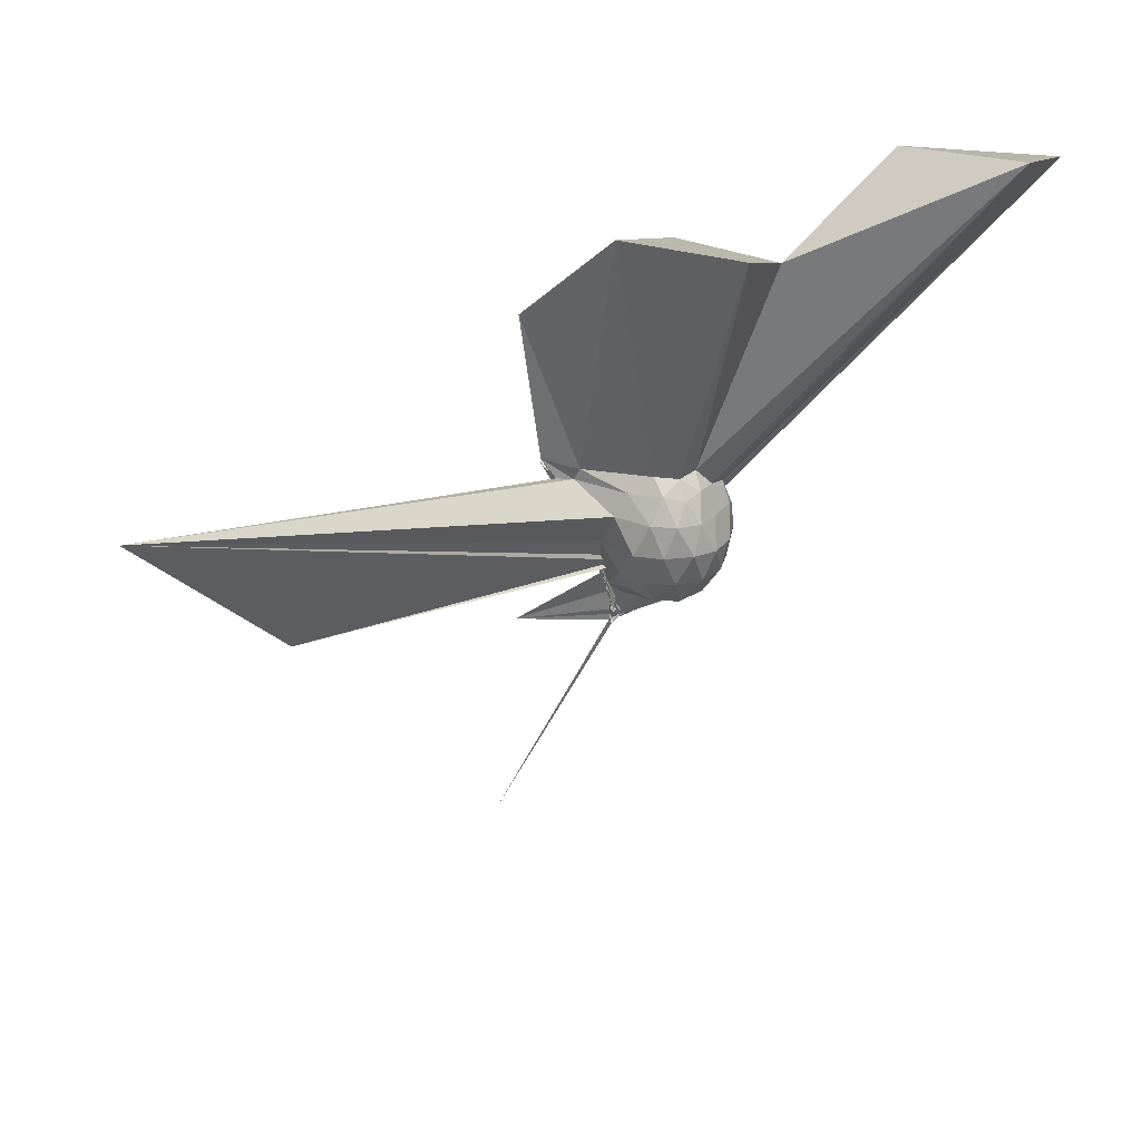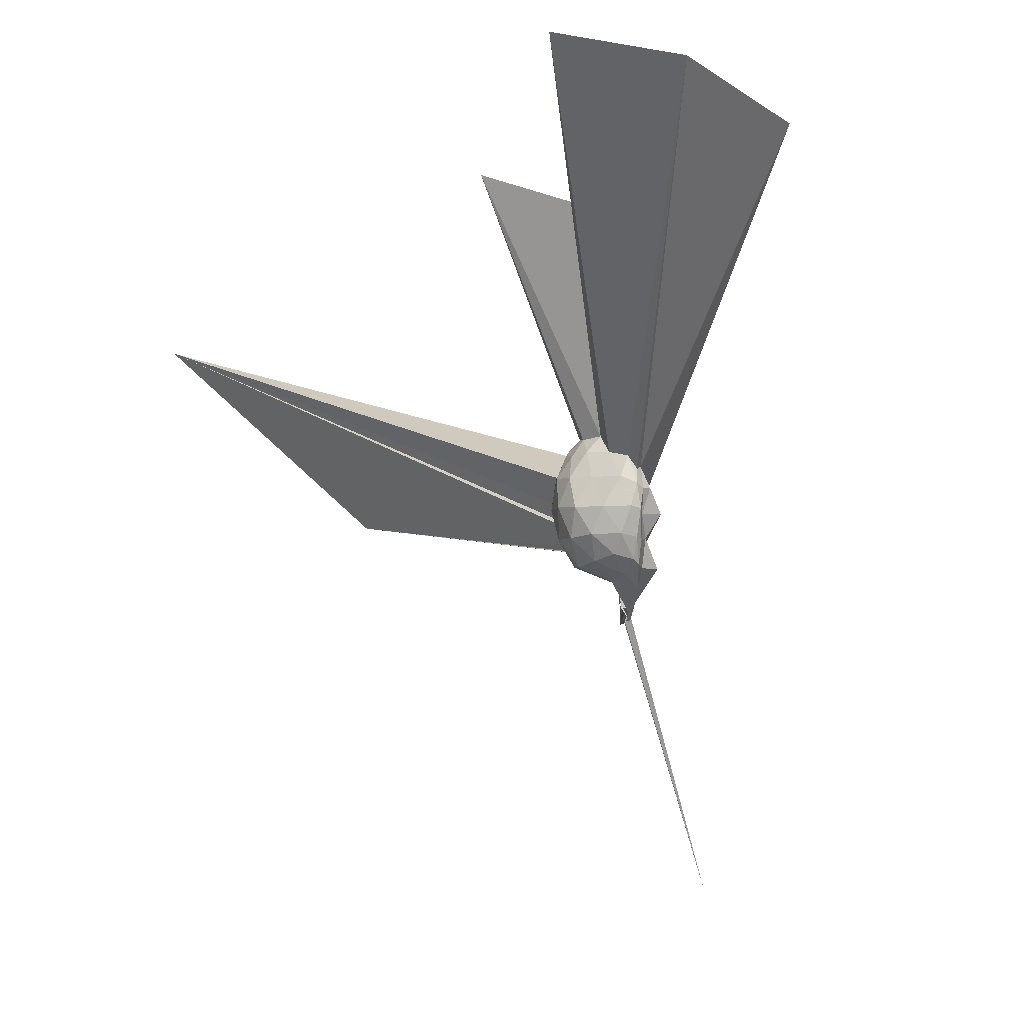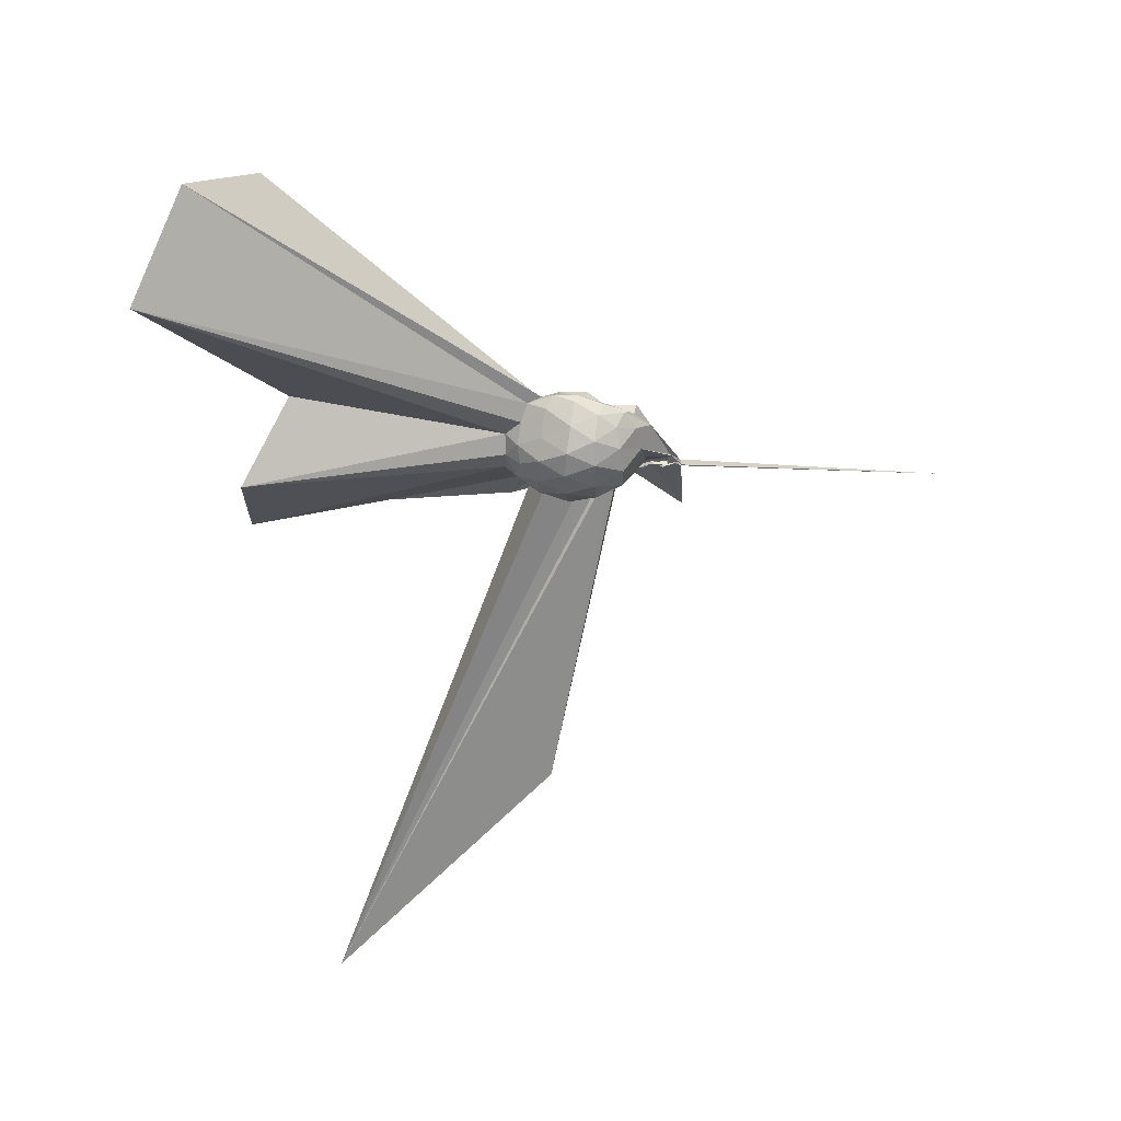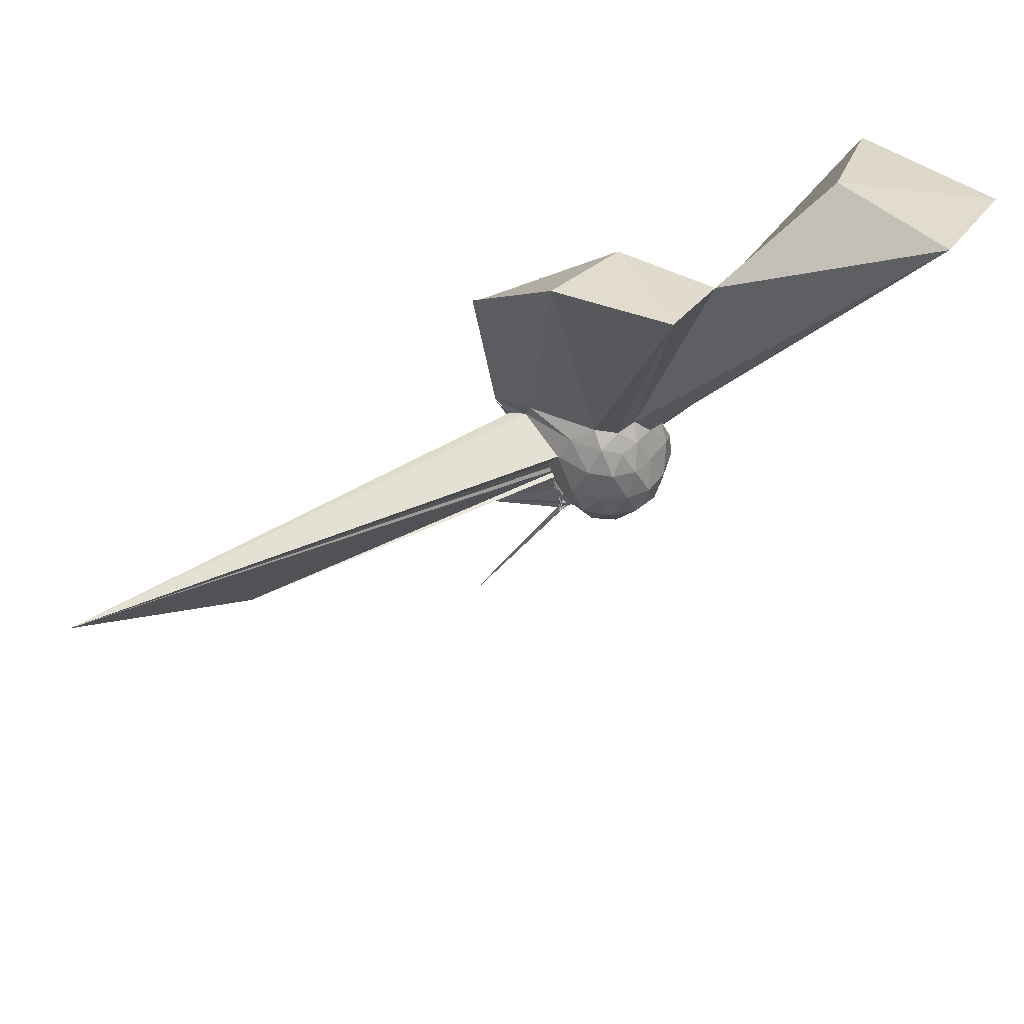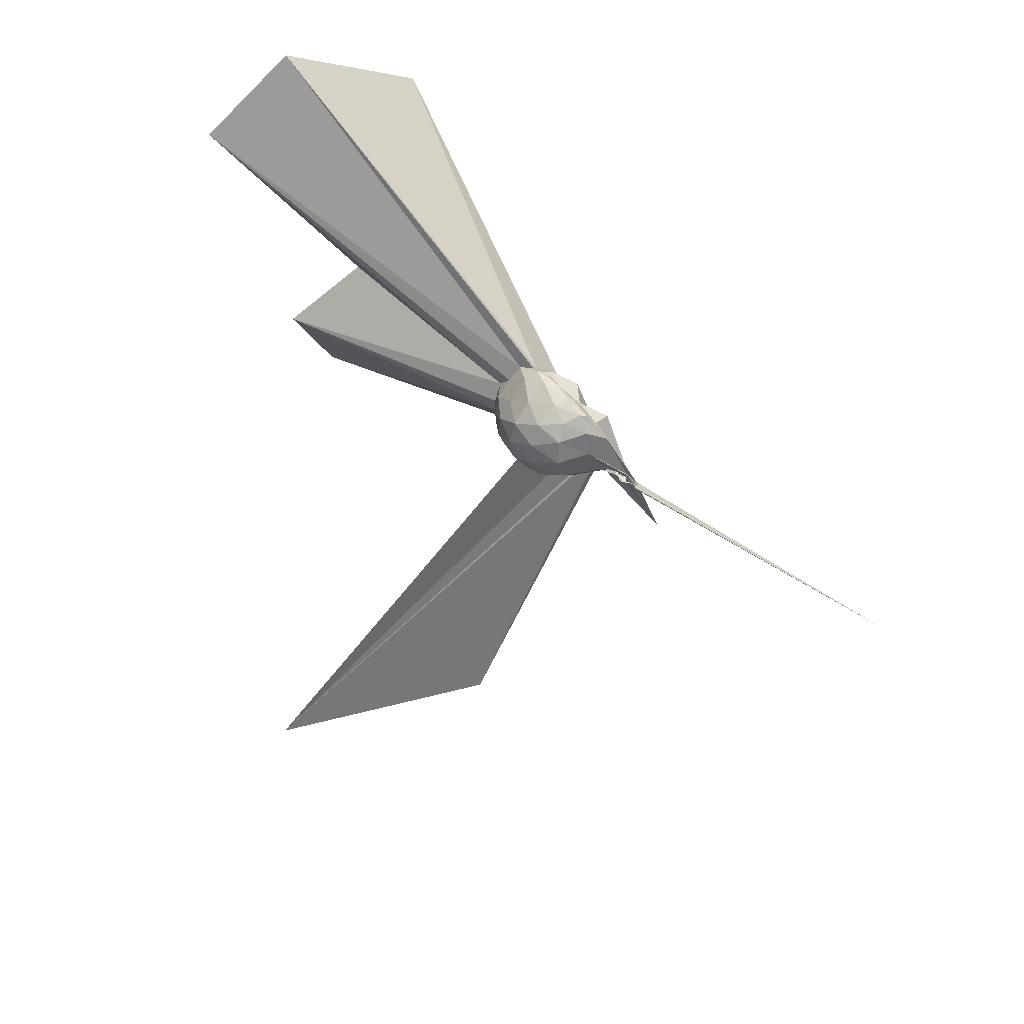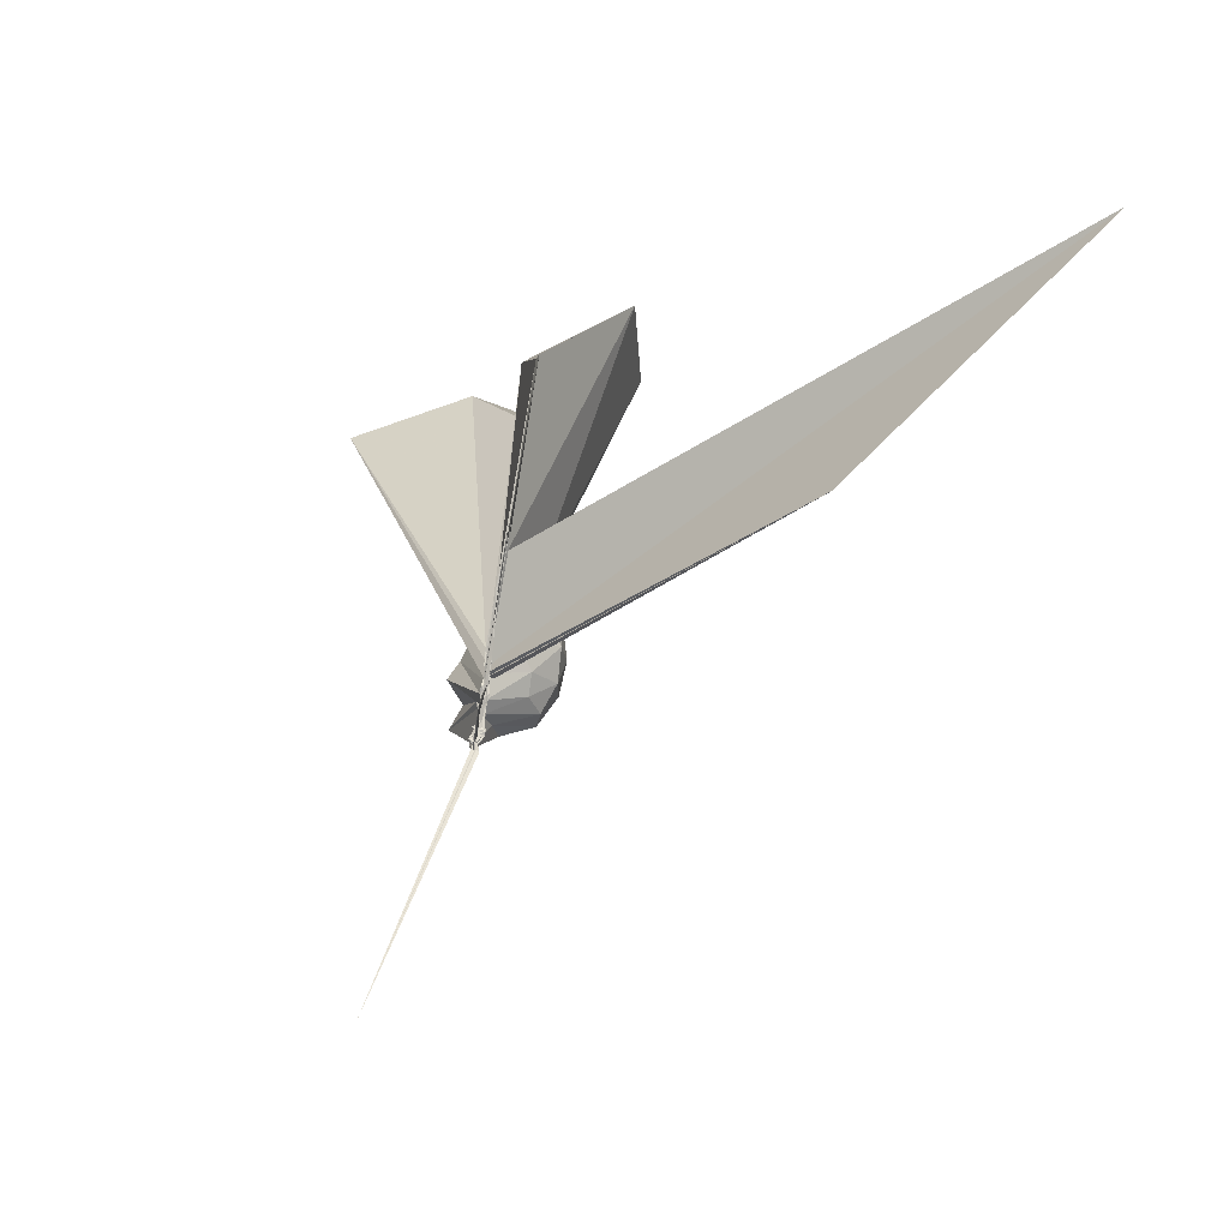
<metadata>
{"format":"obj","ext":"obj","renderer":"f3d","projection":"perspective","resolution":1024,"background":"white","views":[{"elev":27.2,"azim":68.4,"up":"+Z"},{"elev":-5.0,"azim":154.9,"up":"+Z"},{"elev":41.0,"azim":100.7,"up":"+Y"},{"elev":47.6,"azim":75.0,"up":"+Z"},{"elev":45.2,"azim":143.6,"up":"+Y"},{"elev":-24.7,"azim":-26.9,"up":"+Z"}]}
</metadata>
<code>
v -0.01203 -0.1497 -0.01484
v -0.02819 -0.1248 -0.285
v 0.202 -0.008305 0.1688
v 0.1799 0.04453 0.1818
v 0.138 0.09726 0.1776
v 0.1038 0.1443 0.1645
v 0.07995 0.1561 0.1264
v 0.06111 0.1398 0.1357
v -0.02397 -0.1488 -0.1087
v -0.03633 -0.149 -0.1212
v -0.01329 -0.1425 -0.1513
v -0.02607 -0.1471 -0.1511
v -0.01391 -0.1526 -0.1396
v -0.01956 -0.1442 -0.1369
v -0.02735 -0.1427 -0.1297
v -0.03672 -0.2713 0.1573
v -0.03968 -0.2931 0.1887
v -0.02284 -0.1543 -0.05749
v -0.03197 -0.2866 0.1847
v -0.02246 -0.2394 0.1784
v 0.1202 -0.1404 0.1813
v 0.1865 -0.06695 0.1859
v 0.2265 0.02829 0.1069
v 0.1865 0.08595 0.1064
v 0.1305 0.1536 0.1059
v 0.0936 0.1789 0.08631
v 0.06817 0.1681 0.07297
v 0.03816 0.1524 0.07516
v -0.03297 -0.1364 -0.139
v -0.01719 -0.1427 -0.1482
v -0.02147 -0.1312 -0.1906
v -0.01582 -0.1257 -0.1941
v -0.03058 -0.1196 -0.1999
v -0.01745 -0.1465 -0.1662
v -0.03239 -0.1661 -0.06132
v -0.043 -0.2428 0.102
v -0.03704 -0.248 0.1042
v -0.01645 -0.1363 -0.08125
v 0.8586 -1.652 0.6504
v 0.1153 -0.1779 0.1165
v 0.201 -0.1093 0.1136
v 0.231 -0.04324 0.1111
v 0.2314 0.07212 0.02229
v 0.1775 0.1351 0.02113
v 0.1111 0.177 0.02239
v 0.08257 0.1791 0.01631
v 0.06325 0.1508 0.002108
v -0.007683 0.1285 0.005666
v -0.02361 -0.128 -0.1655
v -0.03325 -0.1281 -0.1848
v -0.0163 -0.1237 -0.2072
v -0.02993 -0.1283 -0.2129
v -0.02141 -0.1176 -0.2134
v -0.02405 -0.1178 -0.1914
v -0.02299 -0.1841 -0.05206
v -0.02271 -0.1818 -0.04625
v -0.01967 -0.1583 -0.09865
v 0.367 -1.149 0.04612
v 0.03611 -0.1851 0.009416
v 0.1804 -0.1501 0.02355
v 0.2297 -0.08081 0.02441
v 0.2476 -0.0004601 0.02613
v 0.196 0.1027 -0.05441
v 0.1285 0.1497 -0.05264
v 0.083 0.1579 -0.06167
v 0.06099 0.1423 -0.0684
v 0.03381 0.1159 -0.06177
v -0.03795 -0.1272 -0.1576
v -0.03043 -0.1244 -0.1923
v -0.027 -0.1228 -0.2132
v -0.04756 -0.1197 -0.2229
v -0.01323 -0.1248 -0.244
v -0.02938 -0.1252 -0.2282
v -0.0112 -0.12 -0.205
v -0.01647 -0.137 -0.1694
v -0.03527 -0.1483 -0.1536
v -0.009037 -0.1312 -0.1004
v -0.02946 -0.1559 -0.09288
v 0.09744 -0.1555 -0.06229
v 0.1875 -0.1147 -0.06083
v 0.2253 -0.04286 -0.06153
v 0.2266 0.03619 -0.06207
v 0.1325 0.1145 -0.1084
v 0.07909 0.1316 -0.1228
v 0.06066 0.1255 -0.1344
v 0.03083 0.08833 -0.1438
v -0.01362 0.09631 -0.1458
v -0.03253 -0.1335 -0.1736
v -0.0103 -0.1249 -0.2233
v -0.01243 -0.1306 -0.2308
v -0.01404 -0.1226 -0.2441
v -0.04448 -0.1172 -0.2435
v -0.0504 -0.1151 -0.2534
v -0.01507 -0.1238 -0.2468
v -0.02921 -0.1185 -0.2444
v -0.139 -0.3685 -0.2817
v -0.03675 -0.1276 -0.2167
v -0.0197 -0.1374 -0.1547
v 0.1037 -0.1247 -0.116
v 0.1581 -0.07897 -0.1355
v 0.1795 -0.009303 -0.1396
v 0.1666 0.06366 -0.126
v 0.1641 -0.01051 0.2204
v 0.1386 0.04788 0.2265
v 0.6196 0.7084 1.152
v 0.3651 0.9568 1.058
v -0.05993 0.7445 0.9815
v -0.01581 -0.1472 -0.06617
v -0.02855 -0.1509 -0.1212
v -0.02633 -0.1579 -0.09651
v -0.01491 -0.1563 -0.1002
v -0.02908 -0.155 -0.09673
v -0.05064 -0.3251 0.2324
v -0.02755 -0.1614 -0.04309
v -0.04342 -0.326 0.2442
v -0.007327 -0.2272 0.213
v 0.1418 -0.07524 0.2281
v 0.4935 0.0166 0.9432
v 0.2818 0.2082 0.8416
v 0.2304 0.5516 1.095
v -0.007567 -0.1402 -0.03367
v -0.03037 -0.1579 -0.06884
v -0.03358 -0.1591 -0.07135
v -0.02423 -0.1581 -0.06425
v -0.02125 -0.1565 -0.03912
v -0.00785 -0.3988 0.683
v 0.3277 -0.2689 0.9838
v 0.1193 -0.01963 0.8863
v -0.02098 -0.1442 -0.04822
v -0.01512 -0.1562 -0.03633
v -0.03178 -0.1591 -0.03554
v -0.005465 -0.3754 0.6843
v 0.08303 0.08274 -0.1611
v 0.02808 0.05804 -0.1963
v -0.01311 -0.04081 -0.2432
v -0.02198 -0.09879 -0.2626
v -0.03815 -0.1267 -0.2229
v -0.04501 -0.1155 -0.2401
v -0.05058 -0.1124 -0.2529
v -0.03635 -0.1133 -0.2674
v -0.0282 -0.1206 -0.2666
v -0.04308 -0.122 -0.2771
v -0.04057 -0.1242 -0.2837
v -0.03687 -0.1255 -0.2514
v -0.01328 -0.1088 -0.1803
v 0.03567 -0.05857 -0.181
v 0.0858 0.007895 -0.177
v -0.01564 -0.08025 -0.2525
v -0.03724 -0.1136 -0.282
v -0.02102 -0.1269 -0.2449
v -0.03421 -0.1265 -0.2614
v -0.03829 -0.115 -0.2629
v -0.403 -0.3401 -1.069
v -0.04064 -0.1139 -0.283
v -0.03373 -0.1218 -0.2786
v -0.02903 -0.09984 -0.2603
v -0.02882 -0.09623 -0.2666
v -0.03133 -0.1248 -0.2847
v -0.04193 -0.1185 -0.2828
v -0.02649 -0.1272 -0.2864
v -0.02529 -0.1226 -0.2835
v -0.02642 -0.12 -0.2841
f 3 23 4
f 4 23 24
f 4 24 5
f 5 24 25
f 5 25 6
f 6 25 26
f 6 26 7
f 7 26 27
f 7 27 8
f 8 27 28
f 8 28 9
f 9 28 29
f 9 29 10
f 10 29 30
f 10 30 11
f 11 30 31
f 11 31 12
f 12 31 32
f 12 32 13
f 13 32 33
f 13 33 14
f 14 33 34
f 14 34 15
f 15 34 35
f 15 35 16
f 16 35 36
f 16 36 17
f 17 36 37
f 17 37 18
f 18 37 38
f 18 38 19
f 19 38 39
f 19 39 20
f 20 39 40
f 20 40 21
f 21 40 41
f 21 41 22
f 22 41 42
f 22 42 3
f 3 42 23
f 23 43 24
f 24 43 44
f 24 44 25
f 25 44 45
f 25 45 26
f 26 45 46
f 26 46 27
f 27 46 47
f 27 47 28
f 28 47 48
f 28 48 29
f 29 48 49
f 29 49 30
f 30 49 50
f 30 50 31
f 31 50 51
f 31 51 32
f 32 51 52
f 32 52 33
f 33 52 53
f 33 53 34
f 34 53 54
f 34 54 35
f 35 54 55
f 35 55 36
f 36 55 56
f 36 56 37
f 37 56 57
f 37 57 38
f 38 57 58
f 38 58 39
f 39 58 59
f 39 59 40
f 40 59 60
f 40 60 41
f 41 60 61
f 41 61 42
f 42 61 62
f 42 62 23
f 23 62 43
f 43 63 44
f 44 63 64
f 44 64 45
f 45 64 65
f 45 65 46
f 46 65 66
f 46 66 47
f 47 66 67
f 47 67 48
f 48 67 68
f 48 68 49
f 49 68 69
f 49 69 50
f 50 69 70
f 50 70 51
f 51 70 71
f 51 71 52
f 52 71 72
f 52 72 53
f 53 72 73
f 53 73 54
f 54 73 74
f 54 74 55
f 55 74 75
f 55 75 56
f 56 75 76
f 56 76 57
f 57 76 77
f 57 77 58
f 58 77 78
f 58 78 59
f 59 78 79
f 59 79 60
f 60 79 80
f 60 80 61
f 61 80 81
f 61 81 62
f 62 81 82
f 62 82 43
f 43 82 63
f 63 83 64
f 64 83 84
f 64 84 65
f 65 84 85
f 65 85 66
f 66 85 86
f 66 86 67
f 67 86 87
f 67 87 68
f 68 87 88
f 68 88 69
f 69 88 89
f 69 89 70
f 70 89 90
f 70 90 71
f 71 90 91
f 71 91 72
f 72 91 92
f 72 92 73
f 73 92 93
f 73 93 74
f 74 93 94
f 74 94 75
f 75 94 95
f 75 95 76
f 76 95 96
f 76 96 77
f 77 96 97
f 77 97 78
f 78 97 98
f 78 98 79
f 79 98 99
f 79 99 80
f 80 99 100
f 80 100 81
f 81 100 101
f 81 101 82
f 82 101 102
f 82 102 63
f 63 102 83
f 103 104 118
f 104 119 118
f 104 105 119
f 105 120 119
f 105 106 120
f 106 107 120
f 107 121 120
f 107 108 121
f 108 122 121
f 108 109 122
f 109 110 122
f 110 123 122
f 110 111 123
f 111 124 123
f 111 112 124
f 112 113 124
f 113 125 124
f 113 114 125
f 114 126 125
f 114 115 126
f 115 116 126
f 116 127 126
f 116 117 127
f 117 118 127
f 117 103 118
f 118 119 128
f 119 129 128
f 119 120 129
f 120 121 129
f 121 130 129
f 121 122 130
f 122 123 130
f 123 131 130
f 123 124 131
f 124 125 131
f 125 132 131
f 125 126 132
f 126 127 132
f 127 128 132
f 127 118 128
f 133 148 134
f 134 148 149
f 134 149 135
f 135 149 150
f 135 150 136
f 136 150 137
f 137 150 151
f 137 151 138
f 138 151 152
f 138 152 139
f 139 152 140
f 140 152 153
f 140 153 141
f 141 153 154
f 141 154 142
f 142 154 143
f 143 154 155
f 143 155 144
f 144 155 156
f 144 156 145
f 145 156 146
f 146 156 157
f 146 157 147
f 147 157 148
f 147 148 133
f 148 158 149
f 149 158 159
f 149 159 150
f 150 159 151
f 151 159 160
f 151 160 152
f 152 160 153
f 153 160 161
f 153 161 154
f 154 161 155
f 155 161 162
f 155 162 156
f 156 162 157
f 157 162 158
f 157 158 148
f 3 4 103
f 103 4 104
f 4 5 104
f 104 5 105
f 5 6 105
f 105 6 106
f 6 7 106
f 7 8 106
f 106 8 107
f 8 9 107
f 107 9 108
f 9 10 108
f 108 10 109
f 10 11 109
f 11 12 109
f 109 12 110
f 12 13 110
f 110 13 111
f 13 14 111
f 111 14 112
f 14 15 112
f 15 16 112
f 112 16 113
f 16 17 113
f 113 17 114
f 17 18 114
f 114 18 115
f 18 19 115
f 19 20 115
f 115 20 116
f 20 21 116
f 116 21 117
f 21 22 117
f 117 22 103
f 22 3 103
f 83 133 84
f 84 133 134
f 84 134 85
f 85 134 135
f 85 135 86
f 86 135 136
f 86 136 87
f 87 136 88
f 88 136 137
f 88 137 89
f 89 137 138
f 89 138 90
f 90 138 139
f 90 139 91
f 91 139 92
f 92 139 140
f 92 140 93
f 93 140 141
f 93 141 94
f 94 141 142
f 94 142 95
f 95 142 96
f 96 142 143
f 96 143 97
f 97 143 144
f 97 144 98
f 98 144 145
f 98 145 99
f 99 145 100
f 100 145 146
f 100 146 101
f 101 146 147
f 101 147 102
f 102 147 133
f 102 133 83
f 128 129 1
f 129 130 1
f 130 131 1
f 131 132 1
f 132 128 1
f 159 158 2
f 160 159 2
f 161 160 2
f 162 161 2
f 158 162 2

</code>
